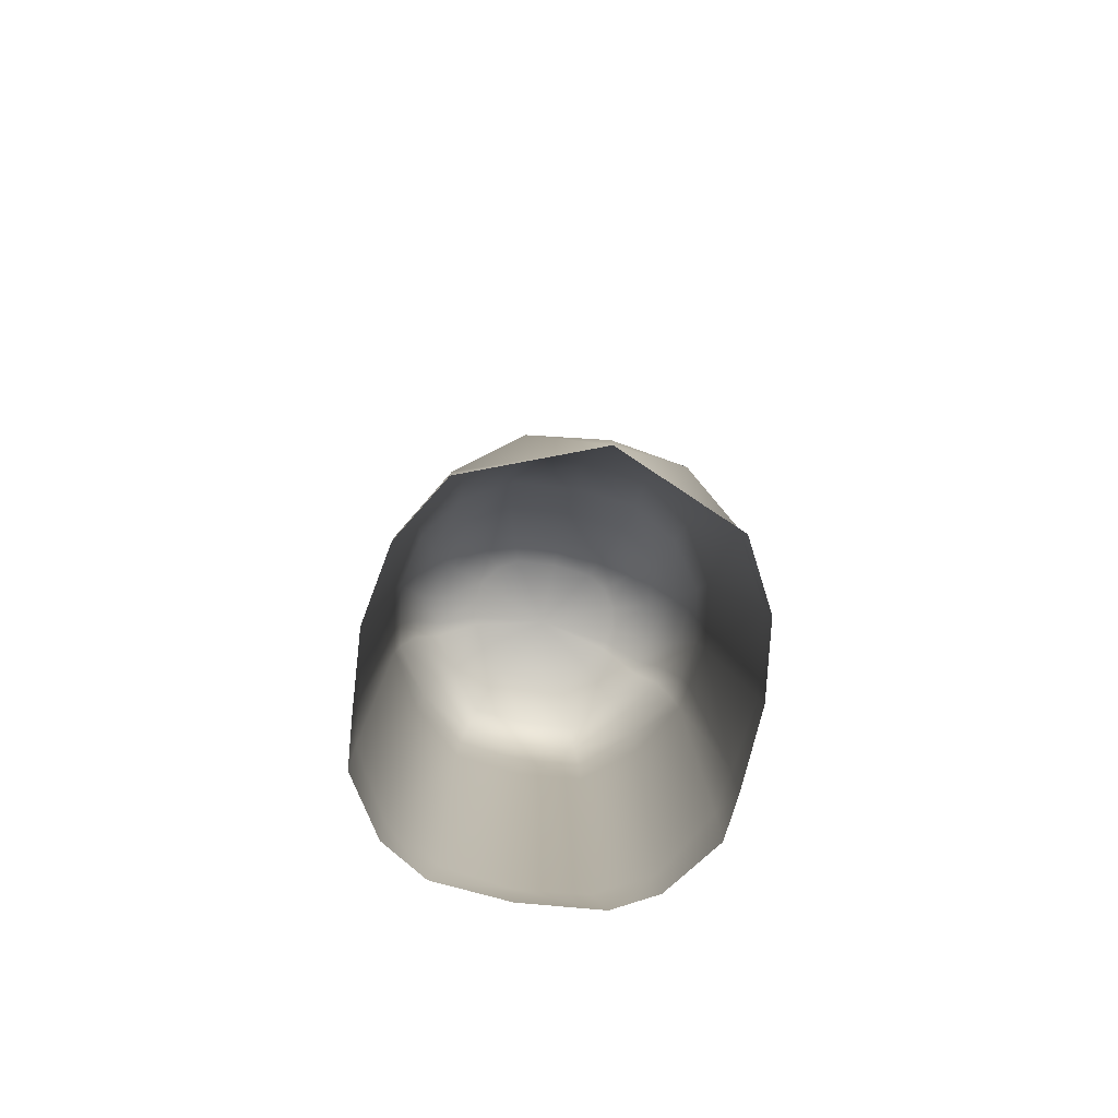
<metadata>
{"format":"obj","ext":"obj","renderer":"f3d","projection":"perspective","resolution":1024,"background":"white","views":[{"elev":-75.8,"azim":168.6,"up":"+Y"}]}
</metadata>
<code>
v 1.271 1.53 0.7808
v 1.256 1.514 0.7461
v 1.256 1.832 0.5575
v 1.271 1.828 0.5973
v 1.232 1.501 0.7185
v 1.232 1.835 0.5259
v 1.203 1.492 0.7008
v 1.203 1.837 0.5056
v 1.169 1.489 0.6947
v 1.169 1.837 0.4986
v 1.136 1.492 0.7008
v 1.136 1.837 0.5056
v 1.106 1.501 0.7185
v 1.106 1.835 0.5259
v 1.083 1.514 0.7461
v 1.083 1.832 0.5575
v 1.067 1.53 0.7808
v 1.067 1.828 0.5973
v 1.062 1.548 0.8194
v 1.062 1.824 0.6415
v 1.067 1.566 0.8579
v 1.067 1.82 0.6856
v 1.083 1.582 0.8927
v 1.083 1.816 0.7254
v 1.106 1.595 0.9203
v 1.106 1.813 0.757
v 1.136 1.604 0.938
v 1.136 1.811 0.7773
v 1.169 1.606 0.9441
v 1.169 1.81 0.7843
v 1.203 1.604 0.938
v 1.203 1.811 0.7773
v 1.232 1.595 0.9203
v 1.232 1.813 0.757
v 1.256 1.582 0.8927
v 1.256 1.816 0.7254
v 1.271 1.566 0.8579
v 1.271 1.82 0.6856
v 1.277 1.548 0.8194
v 1.277 1.824 0.6415
v 1.397 0.7321 0.8161
v 1.437 0.7242 0.9008
v 1.169 0.7198 0.9952
v 1.335 0.7384 0.7489
v 1.256 0.7425 0.7057
v 1.169 0.7439 0.6909
v 1.082 0.7425 0.7057
v 1.004 0.7384 0.7489
v 0.9413 0.7321 0.8161
v 0.9013 0.7242 0.9008
v 0.8875 0.7154 0.9948
v 0.9013 0.7066 1.089
v 0.9413 0.6987 1.173
v 1.004 0.6924 1.241
v 1.082 0.6883 1.284
v 1.169 0.6869 1.299
v 1.256 0.6883 1.284
v 1.335 0.6924 1.241
v 1.397 0.6987 1.173
v 1.437 0.7066 1.089
v 1.451 0.7154 0.9948
v 1.271 1.048 0.9829
v 1.256 1.05 0.9432
v 1.256 1.3 0.972
v 1.271 1.302 1.009
v 1.232 1.051 0.9118
v 1.232 1.299 0.943
v 1.203 1.052 0.8916
v 1.203 1.298 0.9243
v 1.169 1.052 0.8846
v 1.169 1.298 0.9179
v 1.136 1.052 0.8916
v 1.136 1.298 0.9243
v 1.106 1.051 0.9118
v 1.106 1.299 0.943
v 1.083 1.05 0.9432
v 1.083 1.3 0.972
v 1.067 1.048 0.9829
v 1.067 1.302 1.009
v 1.062 1.047 1.027
v 1.062 1.304 1.049
v 1.067 1.045 1.071
v 1.067 1.305 1.09
v 1.083 1.044 1.11
v 1.083 1.307 1.126
v 1.106 1.043 1.142
v 1.106 1.308 1.155
v 1.136 1.042 1.162
v 1.136 1.309 1.174
v 1.169 1.042 1.169
v 1.169 1.309 1.18
v 1.203 1.042 1.162
v 1.203 1.309 1.174
v 1.232 1.043 1.142
v 1.232 1.308 1.155
v 1.256 1.044 1.11
v 1.256 1.307 1.126
v 1.271 1.045 1.071
v 1.271 1.305 1.09
v 1.277 1.047 1.027
v 1.277 1.304 1.049
v 1.271 2.313 0.6292
v 1.277 2.292 0.6771
v 1.271 2.272 0.725
v 1.256 2.253 0.7682
v 1.232 2.239 0.8024
v 1.203 2.229 0.8244
v 1.169 2.226 0.832
v 1.136 2.229 0.8244
v 1.106 2.239 0.8024
v 1.083 2.253 0.7682
v 1.067 2.272 0.725
v 1.062 2.292 0.6771
v 1.067 2.313 0.6292
v 1.083 2.331 0.5861
v 1.106 2.346 0.5518
v 1.136 2.356 0.5298
v 1.169 2.359 0.5222
v 1.203 2.356 0.5298
v 1.232 2.346 0.5518
v 1.256 2.331 0.5861
v 1.271 2.504 0.8095
v 1.277 2.471 0.8577
v 1.271 2.437 0.9058
v 1.256 2.407 0.9492
v 1.232 2.383 0.9837
v 1.203 2.368 1.006
v 1.169 2.362 1.013
v 1.136 2.368 1.006
v 1.106 2.383 0.9837
v 1.083 2.407 0.9492
v 1.067 2.437 0.9058
v 1.062 2.471 0.8577
v 1.067 2.504 0.8095
v 1.083 2.534 0.7661
v 1.106 2.558 0.7317
v 1.136 2.574 0.7096
v 1.169 2.579 0.7019
v 1.203 2.574 0.7096
v 1.232 2.558 0.7317
v 1.256 2.534 0.7661
v 1.321 0.865 0.9583
v 1.299 0.8686 0.9128
v 1.264 0.8715 0.8767
v 1.22 0.8733 0.8535
v 1.172 0.874 0.8455
v 1.123 0.8733 0.8535
v 1.079 0.8715 0.8767
v 1.044 0.8686 0.9128
v 1.022 0.865 0.9583
v 1.014 0.8609 1.009
v 1.022 0.8569 1.059
v 1.044 0.8533 1.105
v 1.079 0.8504 1.141
v 1.123 0.8486 1.164
v 1.172 0.8479 1.172
v 1.22 0.8486 1.164
v 1.264 0.8504 1.141
v 1.299 0.8533 1.105
v 1.321 0.8569 1.059
v 1.329 0.8609 1.009
v 1.256 2.627 1.001
v 1.271 2.588 1.02
v 1.232 2.658 0.9863
v 1.203 2.677 0.9766
v 1.169 2.684 0.9732
v 1.136 2.677 0.9766
v 1.106 2.658 0.9863
v 1.083 2.627 1.001
v 1.067 2.588 1.02
v 1.062 2.545 1.042
v 1.067 2.502 1.063
v 1.083 2.463 1.082
v 1.106 2.432 1.097
v 1.136 2.412 1.107
v 1.169 2.405 1.11
v 1.203 2.412 1.107
v 1.232 2.432 1.097
v 1.256 2.463 1.082
v 1.271 2.502 1.063
v 1.277 2.545 1.042
v 1.256 2.595 1.253
v 1.271 2.56 1.25
v 1.232 2.624 1.254
v 1.203 2.646 1.256
v 1.169 2.655 1.256
v 1.136 2.646 1.256
v 1.106 2.624 1.254
v 1.083 2.595 1.253
v 1.067 2.56 1.25
v 1.062 2.523 1.248
v 1.067 2.486 1.246
v 1.083 2.451 1.243
v 1.106 2.422 1.242
v 1.136 2.4 1.24
v 1.169 2.391 1.24
v 1.203 2.4 1.24
v 1.232 2.422 1.242
v 1.256 2.451 1.243
v 1.271 2.486 1.246
v 1.277 2.523 1.248
v 1.256 2.423 1.451
v 1.271 2.402 1.437
v 1.232 2.441 1.464
v 1.203 2.454 1.473
v 1.169 2.46 1.477
v 1.136 2.454 1.473
v 1.106 2.441 1.464
v 1.083 2.423 1.451
v 1.067 2.402 1.437
v 1.062 2.379 1.421
v 1.067 2.357 1.405
v 1.083 2.336 1.39
v 1.106 2.318 1.378
v 1.136 2.304 1.369
v 1.169 2.299 1.365
v 1.203 2.304 1.369
v 1.232 2.318 1.378
v 1.256 2.336 1.39
v 1.271 2.357 1.405
v 1.277 2.379 1.421
v 1.271 2.317 1.489
v 1.256 2.338 1.503
v 1.256 2.213 1.557
v 1.271 2.192 1.543
v 1.232 2.356 1.516
v 1.232 2.231 1.57
v 1.203 2.369 1.525
v 1.203 2.244 1.579
v 1.169 2.375 1.529
v 1.169 2.249 1.583
v 1.136 2.369 1.525
v 1.136 2.244 1.579
v 1.106 2.356 1.516
v 1.106 2.231 1.57
v 1.083 2.338 1.503
v 1.083 2.213 1.557
v 1.067 2.317 1.489
v 1.067 2.192 1.543
v 1.062 2.294 1.473
v 1.062 2.169 1.527
v 1.067 2.272 1.457
v 1.067 2.146 1.511
v 1.083 2.25 1.442
v 1.083 2.125 1.496
v 1.106 2.233 1.43
v 1.106 2.108 1.484
v 1.136 2.219 1.421
v 1.136 2.094 1.475
v 1.169 2.214 1.417
v 1.169 2.089 1.471
v 1.203 2.219 1.421
v 1.203 2.094 1.475
v 1.232 2.233 1.43
v 1.232 2.108 1.484
v 1.256 2.25 1.442
v 1.256 2.125 1.496
v 1.271 2.272 1.457
v 1.271 2.146 1.511
v 1.277 2.294 1.473
v 1.277 2.169 1.527
v 1.169 1.954 1.549
v 1.349 0.8095 0.9465
v 1.322 0.8142 0.8953
v 1.28 0.8178 0.8547
v 1.228 0.8202 0.8286
v 1.169 0.821 0.8196
v 1.111 0.8202 0.8286
v 1.058 0.8178 0.8547
v 1.017 0.8142 0.8953
v 0.9899 0.8095 0.9465
v 0.9806 0.8044 1.003
v 0.9899 0.7993 1.06
v 1.017 0.7946 1.111
v 1.058 0.7909 1.152
v 1.111 0.7886 1.178
v 1.169 0.7878 1.187
v 1.228 0.7886 1.178
v 1.28 0.7909 1.152
v 1.322 0.7946 1.111
v 1.349 0.7993 1.06
v 1.358 0.8044 1.003
v 1.421 0.7857 0.8306
v 1.465 0.7781 0.9108
v 1.352 0.7918 0.7669
v 1.265 0.7956 0.7259
v 1.169 0.797 0.7119
v 1.073 0.7956 0.7259
v 0.9867 0.7918 0.7669
v 0.9179 0.7857 0.8306
v 0.8738 0.7781 0.9108
v 0.8586 0.7696 0.9998
v 0.8738 0.7611 1.089
v 0.9179 0.7535 1.169
v 0.9867 0.7474 1.233
v 1.073 0.7435 1.274
v 1.169 0.7422 1.288
v 1.265 0.7435 1.274
v 1.352 0.7474 1.233
v 1.421 0.7535 1.169
v 1.465 0.7611 1.089
v 1.48 0.7696 0.9998
v 1.913 -0.04589 0.4288
v 1.744 -0.05086 0.1511
v 1.731 0.1869 0.3028
v 1.894 0.1909 0.5296
v 1.496 -0.05393 -0.02048
v 1.49 0.1843 0.1597
v 1.172 -0.05457 -0.05635
v 1.172 0.1838 0.1298
v 1.172 -0.02454 1.622
v 1.496 -0.02518 1.586
v 1.49 0.21 1.595
v 1.172 0.2105 1.625
v 1.744 -0.02891 1.378
v 1.731 0.2061 1.375
v 1.913 -0.03388 1.1
v 1.894 0.2017 1.132
v 1.935 -0.03612 0.9749
v 1.915 0.1996 1.013
v 1.972 -0.03988 0.7646
v 1.952 0.1959 0.8094
v 1.964 -1.658 0.0925
v 1.782 -1.663 -0.2284
v 1.513 -1.667 -0.4425
v 1.172 -1.668 -0.4839
v 1.172 -1.631 1.563
v 1.513 -1.632 1.521
v 1.782 -1.635 1.359
v 1.964 -1.641 1.038
v 1.988 -1.645 0.8297
v 2.029 -1.651 0.4805
v 1.964 -1.91 0.05005
v 1.782 -1.968 -0.2778
v 1.172 -2.021 -0.5374
v 1.172 -1.825 -0.52
v 1.552 -1.885 1.486
v 1.782 -1.887 1.349
v 1.964 -2.009 1.02
v 1.988 -1.991 0.8053
v 2.029 -1.85 0.4463
v 1.681 0.4542 0.4701
v 1.826 0.4445 0.6616
v 1.468 0.4603 0.3493
v 1.172 0.4616 0.324
v 1.468 0.3997 1.582
v 1.172 0.3984 1.608
v 1.681 0.4106 1.33
v 1.826 0.4205 1.134
v 1.845 0.425 1.046
v 1.877 0.4325 0.898
v 0.4305 -0.04589 0.4288
v 0.4494 0.1909 0.5296
v 0.6127 0.1869 0.3028
v 0.5989 -0.05086 0.1511
v 0.8533 0.1843 0.1597
v 0.847 -0.05393 -0.02048
v 0.8533 0.21 1.595
v 0.847 -0.02518 1.586
v 0.6127 0.2061 1.375
v 0.5989 -0.02891 1.378
v 0.4494 0.2017 1.132
v 0.4305 -0.03388 1.1
v 0.4278 0.1996 1.013
v 0.4082 -0.03612 0.9749
v 0.3709 -0.03988 0.7646
v 0.3916 0.1959 0.8094
v 0.3788 -1.658 0.0925
v 0.5612 -1.663 -0.2284
v 0.83 -1.667 -0.4425
v 0.83 -1.632 1.521
v 0.5612 -1.635 1.359
v 0.3788 -1.641 1.038
v 0.3547 -1.645 0.8297
v 0.3143 -1.651 0.4805
v 0.3788 -1.91 0.05005
v 0.5612 -1.968 -0.2778
v 0.7699 -1.885 1.47
v 1.172 -1.884 1.514
v 0.5612 -1.887 1.349
v 0.3788 -2.009 1.02
v 0.3547 -1.991 0.8053
v 0.3143 -1.85 0.4463
v 0.5172 0.4445 0.6616
v 0.6621 0.4542 0.4701
v 0.8757 0.4603 0.3493
v 0.8757 0.3997 1.582
v 0.6621 0.4106 1.33
v 0.5172 0.4205 1.134
v 0.498 0.425 1.046
v 0.4659 0.4325 0.898
v 1.531 0.7005 0.8448
v 1.698 0.6052 0.7732
v 1.584 0.6206 0.6242
v 1.465 0.7098 0.7511
v 1.554 0.6889 0.9626
v 1.742 0.584 0.9581
v 1.421 0.6295 0.5302
v 1.37 0.7154 0.6945
v 1.172 0.6324 0.5115
v 1.172 0.7168 0.6796
v 0.9221 0.6295 0.5302
v 0.974 0.7152 0.6956
v 1.172 0.5219 1.526
v 1.172 0.6535 1.32
v 0.9967 0.6548 1.307
v 0.914 0.5217 1.506
v 1.429 0.5217 1.506
v 1.346 0.655 1.305
v 1.6 0.5371 1.306
v 1.447 0.6665 1.189
v 1.71 0.5592 1.146
v 1.528 0.6773 1.079
v 1.721 0.5694 1.076
v 1.535 0.6811 1.041
v 0.8159 0.7003 0.8466
v 0.6457 0.6052 0.7732
v 0.6012 0.584 0.9581
v 0.7948 0.6889 0.9626
v 0.8803 0.7096 0.7531
v 0.7588 0.6206 0.6242
v 0.8968 0.6666 1.188
v 0.7423 0.5361 1.306
v 0.8215 0.6776 1.077
v 0.6337 0.5592 1.146
v 0.8087 0.6811 1.041
v 0.6221 0.5694 1.076
v 1.172 0.6861 0.9948
g pCylinder4
f 4 1 2
f 2 3 4
f 3 2 5
f 5 6 3
f 6 5 7
f 7 8 6
f 8 7 9
f 9 10 8
f 10 9 11
f 11 12 10
f 12 11 13
f 13 14 12
f 14 13 15
f 15 16 14
f 16 15 17
f 17 18 16
f 18 17 19
f 19 20 18
f 20 19 21
f 21 22 20
f 22 21 23
f 23 24 22
f 24 23 25
f 25 26 24
f 26 25 27
f 27 28 26
f 28 27 29
f 29 30 28
f 30 29 31
f 31 32 30
f 32 31 33
f 33 34 32
f 34 33 35
f 35 36 34
f 36 35 37
f 37 38 36
f 38 37 39
f 39 40 38
f 40 39 1
f 1 4 40
f 41 42 43
f 44 41 43
f 45 44 43
f 46 45 43
f 47 46 43
f 48 47 43
f 49 48 43
f 50 49 43
f 51 50 43
f 52 51 43
f 53 52 43
f 54 53 43
f 55 54 43
f 56 55 43
f 57 56 43
f 58 57 43
f 59 58 43
f 60 59 43
f 61 60 43
f 42 61 43
f 65 62 63
f 63 64 65
f 64 63 66
f 66 67 64
f 67 66 68
f 68 69 67
f 69 68 70
f 70 71 69
f 71 70 72
f 72 73 71
f 73 72 74
f 74 75 73
f 75 74 76
f 76 77 75
f 77 76 78
f 78 79 77
f 79 78 80
f 80 81 79
f 81 80 82
f 82 83 81
f 83 82 84
f 84 85 83
f 85 84 86
f 86 87 85
f 87 86 88
f 88 89 87
f 89 88 90
f 90 91 89
f 91 90 92
f 92 93 91
f 93 92 94
f 94 95 93
f 95 94 96
f 96 97 95
f 97 96 98
f 98 99 97
f 99 98 100
f 100 101 99
f 101 100 62
f 62 65 101
f 103 40 4
f 4 102 103
f 104 38 40
f 40 103 104
f 105 36 38
f 38 104 105
f 106 34 36
f 36 105 106
f 107 32 34
f 34 106 107
f 108 30 32
f 32 107 108
f 109 28 30
f 30 108 109
f 110 26 28
f 28 109 110
f 111 24 26
f 26 110 111
f 112 22 24
f 24 111 112
f 113 20 22
f 22 112 113
f 114 18 20
f 20 113 114
f 115 16 18
f 18 114 115
f 116 14 16
f 16 115 116
f 117 12 14
f 14 116 117
f 118 10 12
f 12 117 118
f 119 8 10
f 10 118 119
f 120 6 8
f 8 119 120
f 121 3 6
f 6 120 121
f 102 4 3
f 3 121 102
f 123 103 102
f 102 122 123
f 124 104 103
f 103 123 124
f 125 105 104
f 104 124 125
f 126 106 105
f 105 125 126
f 127 107 106
f 106 126 127
f 128 108 107
f 107 127 128
f 129 109 108
f 108 128 129
f 130 110 109
f 109 129 130
f 131 111 110
f 110 130 131
f 132 112 111
f 111 131 132
f 133 113 112
f 112 132 133
f 134 114 113
f 113 133 134
f 135 115 114
f 114 134 135
f 136 116 115
f 115 135 136
f 137 117 116
f 116 136 137
f 138 118 117
f 117 137 138
f 139 119 118
f 118 138 139
f 140 120 119
f 119 139 140
f 141 121 120
f 120 140 141
f 122 102 121
f 121 141 122
f 62 142 143
f 143 63 62
f 63 143 144
f 144 66 63
f 66 144 145
f 145 68 66
f 68 145 146
f 146 70 68
f 70 146 147
f 147 72 70
f 72 147 148
f 148 74 72
f 74 148 149
f 149 76 74
f 76 149 150
f 150 78 76
f 78 150 151
f 151 80 78
f 80 151 152
f 152 82 80
f 82 152 153
f 153 84 82
f 84 153 154
f 154 86 84
f 86 154 155
f 155 88 86
f 88 155 156
f 156 90 88
f 90 156 157
f 157 92 90
f 92 157 158
f 158 94 92
f 94 158 159
f 159 96 94
f 96 159 160
f 160 98 96
f 98 160 161
f 161 100 98
f 100 161 142
f 142 62 100
f 1 65 64
f 64 2 1
f 2 64 67
f 67 5 2
f 5 67 69
f 69 7 5
f 7 69 71
f 71 9 7
f 9 71 73
f 73 11 9
f 11 73 75
f 75 13 11
f 13 75 77
f 77 15 13
f 15 77 79
f 79 17 15
f 17 79 81
f 81 19 17
f 19 81 83
f 83 21 19
f 21 83 85
f 85 23 21
f 23 85 87
f 87 25 23
f 25 87 89
f 89 27 25
f 27 89 91
f 91 29 27
f 29 91 93
f 93 31 29
f 31 93 95
f 95 33 31
f 33 95 97
f 97 35 33
f 35 97 99
f 99 37 35
f 37 99 101
f 101 39 37
f 39 101 65
f 65 1 39
f 163 122 141
f 141 162 163
f 162 141 140
f 140 164 162
f 164 140 139
f 139 165 164
f 165 139 138
f 138 166 165
f 166 138 137
f 137 167 166
f 167 137 136
f 136 168 167
f 168 136 135
f 135 169 168
f 169 135 134
f 134 170 169
f 170 134 133
f 133 171 170
f 171 133 132
f 132 172 171
f 172 132 131
f 131 173 172
f 173 131 130
f 130 174 173
f 174 130 129
f 129 175 174
f 175 129 128
f 128 176 175
f 176 128 127
f 127 177 176
f 177 127 126
f 126 178 177
f 178 126 125
f 125 179 178
f 179 125 124
f 124 180 179
f 180 124 123
f 123 181 180
f 181 123 122
f 122 163 181
f 183 163 162
f 162 182 183
f 182 162 164
f 164 184 182
f 184 164 165
f 165 185 184
f 185 165 166
f 166 186 185
f 186 166 167
f 167 187 186
f 187 167 168
f 168 188 187
f 188 168 169
f 169 189 188
f 189 169 170
f 170 190 189
f 190 170 171
f 171 191 190
f 191 171 172
f 172 192 191
f 192 172 173
f 173 193 192
f 193 173 174
f 174 194 193
f 194 174 175
f 175 195 194
f 195 175 176
f 176 196 195
f 196 176 177
f 177 197 196
f 197 177 178
f 178 198 197
f 198 178 179
f 179 199 198
f 199 179 180
f 180 200 199
f 200 180 181
f 181 201 200
f 201 181 163
f 163 183 201
f 203 183 182
f 182 202 203
f 202 182 184
f 184 204 202
f 204 184 185
f 185 205 204
f 205 185 186
f 186 206 205
f 206 186 187
f 187 207 206
f 207 187 188
f 188 208 207
f 208 188 189
f 189 209 208
f 209 189 190
f 190 210 209
f 210 190 191
f 191 211 210
f 211 191 192
f 192 212 211
f 212 192 193
f 193 213 212
f 213 193 194
f 194 214 213
f 214 194 195
f 195 215 214
f 215 195 196
f 196 216 215
f 216 196 197
f 197 217 216
f 217 197 198
f 198 218 217
f 218 198 199
f 199 219 218
f 219 199 200
f 200 220 219
f 220 200 201
f 201 221 220
f 221 201 183
f 183 203 221
f 225 222 223
f 223 224 225
f 224 223 226
f 226 227 224
f 227 226 228
f 228 229 227
f 229 228 230
f 230 231 229
f 231 230 232
f 232 233 231
f 233 232 234
f 234 235 233
f 235 234 236
f 236 237 235
f 237 236 238
f 238 239 237
f 239 238 240
f 240 241 239
f 241 240 242
f 242 243 241
f 243 242 244
f 244 245 243
f 245 244 246
f 246 247 245
f 247 246 248
f 248 249 247
f 249 248 250
f 250 251 249
f 251 250 252
f 252 253 251
f 253 252 254
f 254 255 253
f 255 254 256
f 256 257 255
f 257 256 258
f 258 259 257
f 259 258 260
f 260 261 259
f 261 260 222
f 222 225 261
f 225 224 262
f 224 227 262
f 227 229 262
f 229 231 262
f 231 233 262
f 233 235 262
f 235 237 262
f 237 239 262
f 239 241 262
f 241 243 262
f 243 245 262
f 245 247 262
f 247 249 262
f 249 251 262
f 251 253 262
f 253 255 262
f 255 257 262
f 257 259 262
f 259 261 262
f 261 225 262
f 222 203 202
f 202 223 222
f 223 202 204
f 204 226 223
f 226 204 205
f 205 228 226
f 228 205 206
f 206 230 228
f 230 206 207
f 207 232 230
f 232 207 208
f 208 234 232
f 234 208 209
f 209 236 234
f 236 209 210
f 210 238 236
f 238 210 211
f 211 240 238
f 240 211 212
f 212 242 240
f 242 212 213
f 213 244 242
f 244 213 214
f 214 246 244
f 246 214 215
f 215 248 246
f 248 215 216
f 216 250 248
f 250 216 217
f 217 252 250
f 252 217 218
f 218 254 252
f 254 218 219
f 219 256 254
f 256 219 220
f 220 258 256
f 258 220 221
f 221 260 258
f 260 221 203
f 203 222 260
f 142 263 264
f 264 143 142
f 143 264 265
f 265 144 143
f 144 265 266
f 266 145 144
f 145 266 267
f 267 146 145
f 146 267 268
f 268 147 146
f 147 268 269
f 269 148 147
f 148 269 270
f 270 149 148
f 149 270 271
f 271 150 149
f 150 271 272
f 272 151 150
f 151 272 273
f 273 152 151
f 152 273 274
f 274 153 152
f 153 274 275
f 275 154 153
f 154 275 276
f 276 155 154
f 155 276 277
f 277 156 155
f 156 277 278
f 278 157 156
f 157 278 279
f 279 158 157
f 158 279 280
f 280 159 158
f 159 280 281
f 281 160 159
f 160 281 282
f 282 161 160
f 161 282 263
f 263 142 161
f 41 283 284
f 284 42 41
f 44 285 283
f 283 41 44
f 45 286 285
f 285 44 45
f 46 287 286
f 286 45 46
f 47 288 287
f 287 46 47
f 48 289 288
f 288 47 48
f 49 290 289
f 289 48 49
f 50 291 290
f 290 49 50
f 51 292 291
f 291 50 51
f 52 293 292
f 292 51 52
f 53 294 293
f 293 52 53
f 54 295 294
f 294 53 54
f 55 296 295
f 295 54 55
f 56 297 296
f 296 55 56
f 57 298 297
f 297 56 57
f 58 299 298
f 298 57 58
f 59 300 299
f 299 58 59
f 60 301 300
f 300 59 60
f 61 302 301
f 301 60 61
f 42 284 302
f 302 61 42
f 263 284 283
f 283 264 263
f 264 283 285
f 285 265 264
f 265 285 286
f 286 266 265
f 266 286 287
f 287 267 266
f 267 287 288
f 288 268 267
f 268 288 289
f 289 269 268
f 269 289 290
f 290 270 269
f 270 290 291
f 291 271 270
f 271 291 292
f 292 272 271
f 272 292 293
f 293 273 272
f 273 293 294
f 294 274 273
f 274 294 295
f 295 275 274
f 275 295 296
f 296 276 275
f 276 296 297
f 297 277 276
f 277 297 298
f 298 278 277
f 278 298 299
f 299 279 278
f 279 299 300
f 300 280 279
f 280 300 301
f 301 281 280
f 281 301 302
f 302 282 281
f 282 302 284
f 284 263 282
g pCylinder1
f 306 303 304
f 304 305 306
f 305 304 307
f 307 308 305
f 308 307 309
f 309 310 308
f 314 311 312
f 312 313 314
f 313 312 315
f 315 316 313
f 316 315 317
f 317 318 316
f 318 317 319
f 319 320 318
f 322 321 303
f 303 306 322
f 303 323 324
f 324 304 303
f 304 324 325
f 325 307 304
f 307 325 326
f 326 309 307
f 311 327 328
f 328 312 311
f 312 328 329
f 329 315 312
f 315 329 330
f 330 317 315
f 317 330 331
f 331 319 317
f 321 332 323
f 323 303 321
f 323 333 334
f 334 324 323
f 324 334 335
f 335 325 324
f 325 335 336
f 336 326 325
f 329 328 337
f 337 338 329
f 329 338 339
f 339 330 329
f 330 339 340
f 340 331 330
f 332 341 333
f 333 323 332
f 332 331 340
f 340 341 332
f 321 319 331
f 331 332 321
f 322 320 319
f 319 321 322
f 343 306 305
f 305 342 343
f 342 305 308
f 308 344 342
f 344 308 310
f 310 345 344
f 347 314 313
f 313 346 347
f 346 313 316
f 316 348 346
f 348 316 318
f 318 349 348
f 349 318 320
f 320 350 349
f 350 320 322
f 322 351 350
f 351 322 306
f 306 343 351
f 355 352 353
f 353 354 355
f 357 355 354
f 354 356 357
f 309 357 356
f 356 310 309
f 359 311 314
f 314 358 359
f 361 359 358
f 358 360 361
f 363 361 360
f 360 362 363
f 365 363 362
f 362 364 365
f 352 366 367
f 367 353 352
f 369 368 352
f 352 355 369
f 370 369 355
f 355 357 370
f 326 370 357
f 357 309 326
f 371 327 311
f 311 359 371
f 372 371 359
f 359 361 372
f 373 372 361
f 361 363 373
f 374 373 363
f 363 365 374
f 368 375 366
f 366 352 368
f 377 376 368
f 368 369 377
f 335 377 369
f 369 370 335
f 336 335 370
f 370 326 336
f 327 371 378
f 378 379 327
f 381 380 372
f 372 373 381
f 382 381 373
f 373 374 382
f 376 383 375
f 375 368 376
f 382 374 375
f 375 383 382
f 374 365 366
f 366 375 374
f 365 364 367
f 367 366 365
f 354 353 384
f 384 385 354
f 356 354 385
f 385 386 356
f 310 356 386
f 386 345 310
f 358 314 347
f 347 387 358
f 360 358 387
f 387 388 360
f 362 360 388
f 388 389 362
f 364 362 389
f 389 390 364
f 367 364 390
f 390 391 367
f 353 367 391
f 391 384 353
f 395 392 393
f 393 394 395
f 397 393 392
f 392 396 397
f 399 395 394
f 394 398 399
f 401 399 398
f 398 400 401
f 403 401 400
f 400 402 403
f 407 404 405
f 405 406 407
f 409 405 404
f 404 408 409
f 411 409 408
f 408 410 411
f 413 411 410
f 410 412 413
f 415 413 412
f 412 414 415
f 396 415 414
f 414 397 396
f 419 416 417
f 417 418 419
f 421 417 416
f 416 420 421
f 402 421 420
f 420 403 402
f 423 407 406
f 406 422 423
f 425 423 422
f 422 424 425
f 427 425 424
f 424 426 427
f 418 427 426
f 426 419 418
f 392 395 428
f 395 399 428
f 399 401 428
f 405 409 428
f 409 411 428
f 411 413 428
f 413 415 428
f 396 392 428
f 393 343 342
f 342 394 393
f 394 342 344
f 344 398 394
f 398 344 345
f 345 400 398
f 404 347 346
f 346 408 404
f 408 346 348
f 348 410 408
f 410 348 349
f 349 412 410
f 412 349 350
f 350 414 412
f 414 350 351
f 351 397 414
f 397 351 343
f 343 393 397
f 428 415 396
f 416 428 420
f 420 428 403
f 403 428 401
f 405 428 406
f 406 428 422
f 422 428 424
f 424 428 426
f 419 428 416
f 385 384 417
f 417 421 385
f 386 385 421
f 421 402 386
f 345 386 402
f 402 400 345
f 387 347 404
f 404 407 387
f 388 387 407
f 407 423 388
f 389 388 423
f 423 425 389
f 390 389 425
f 425 427 390
f 391 390 427
f 427 418 391
f 384 391 418
f 418 417 384
f 428 419 426
f 378 371 372
f 372 380 378
f 337 328 327
f 327 379 337

</code>
